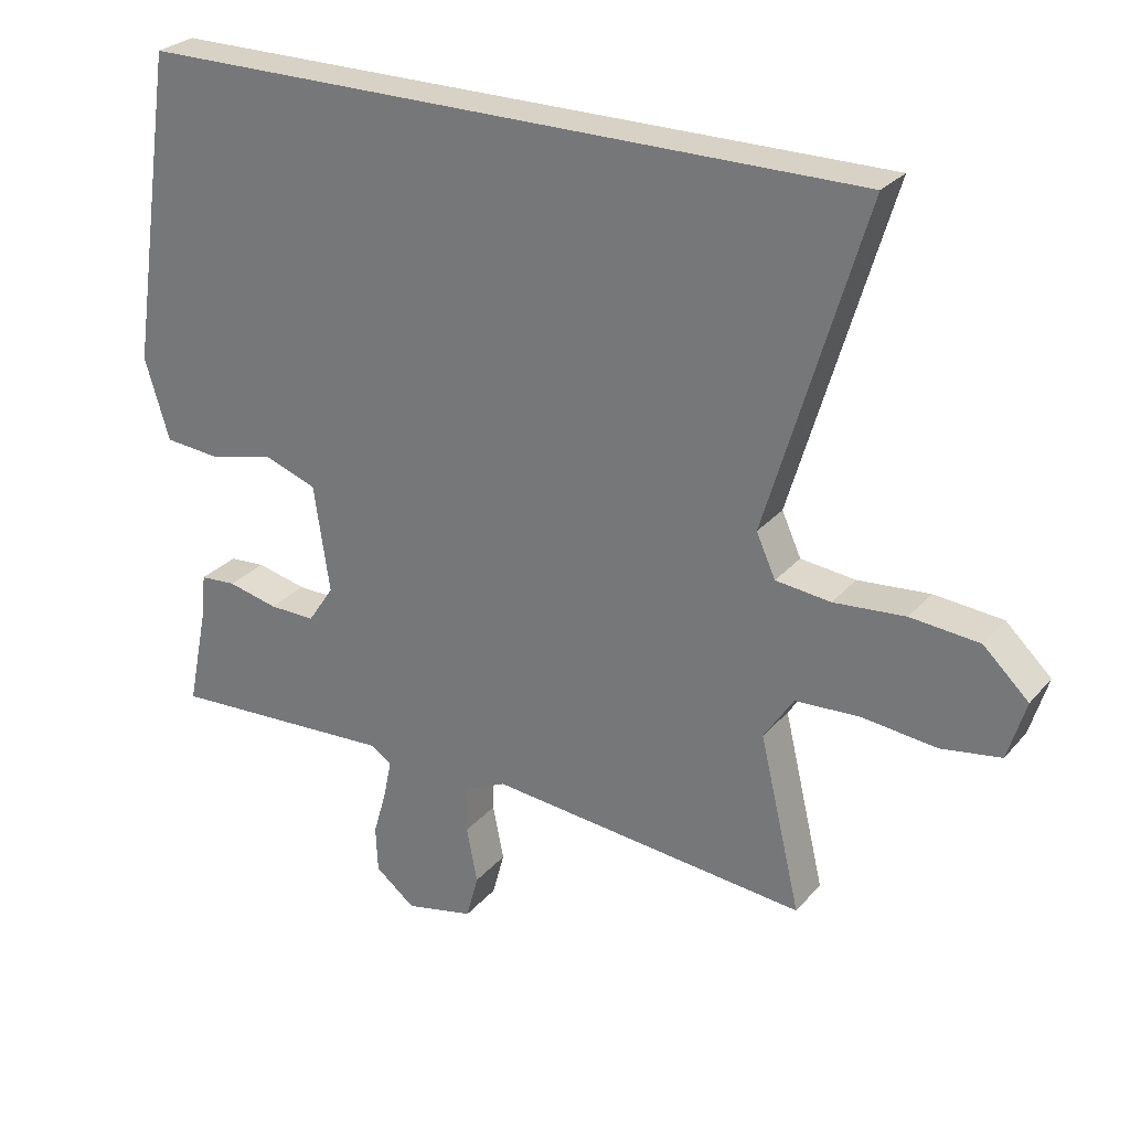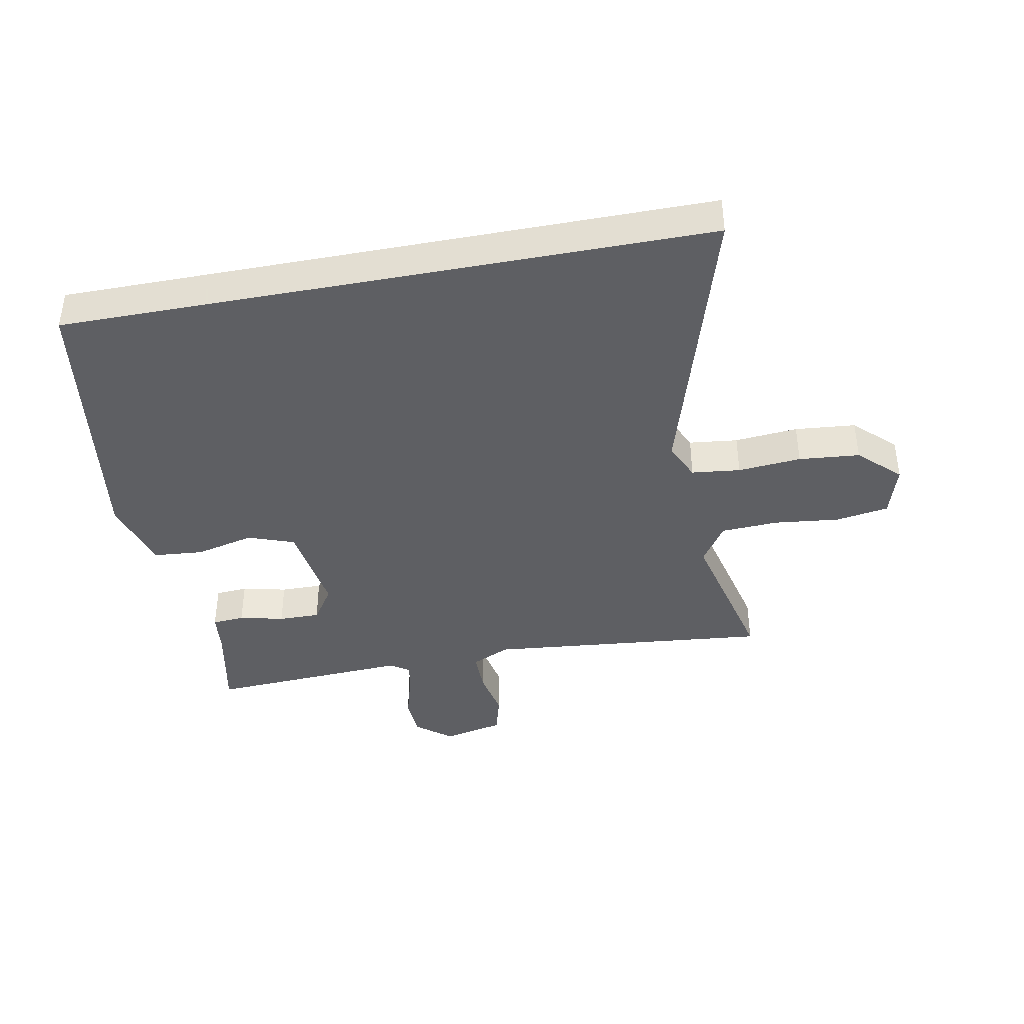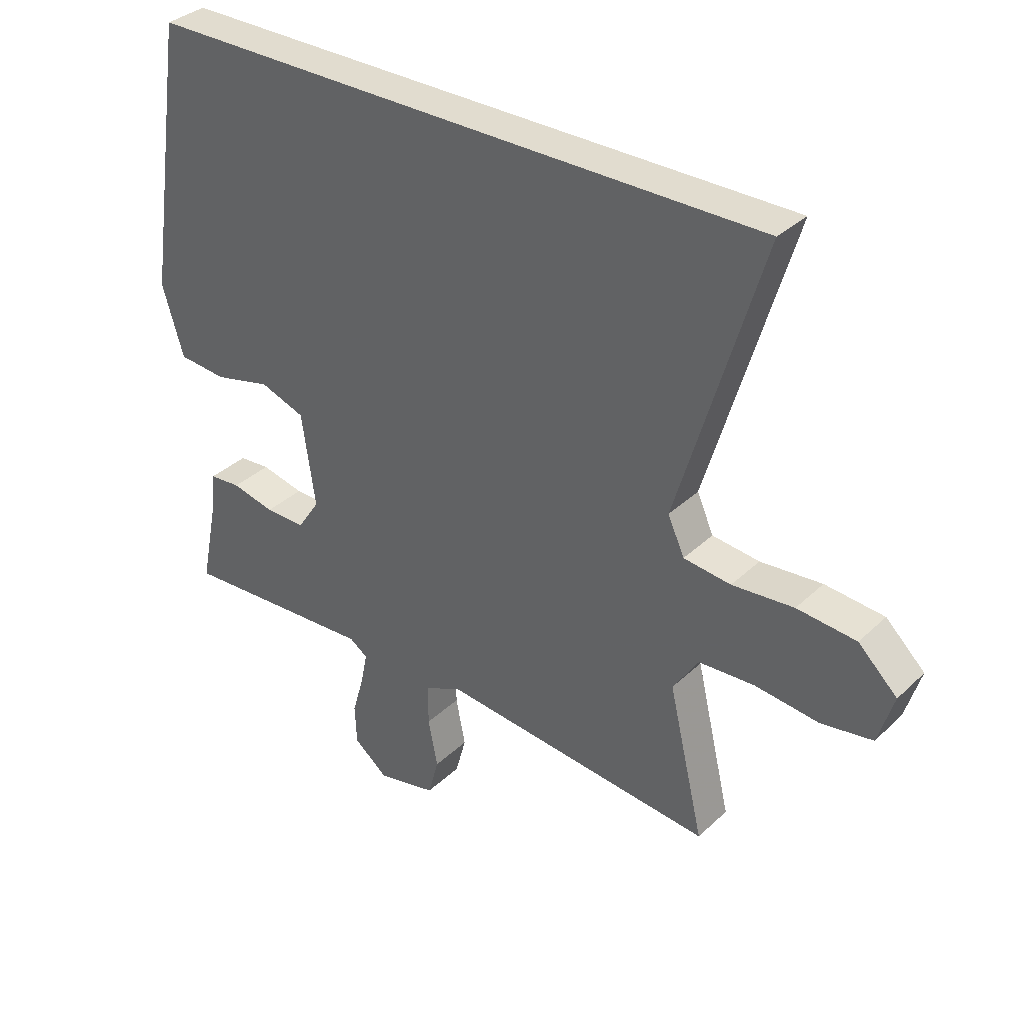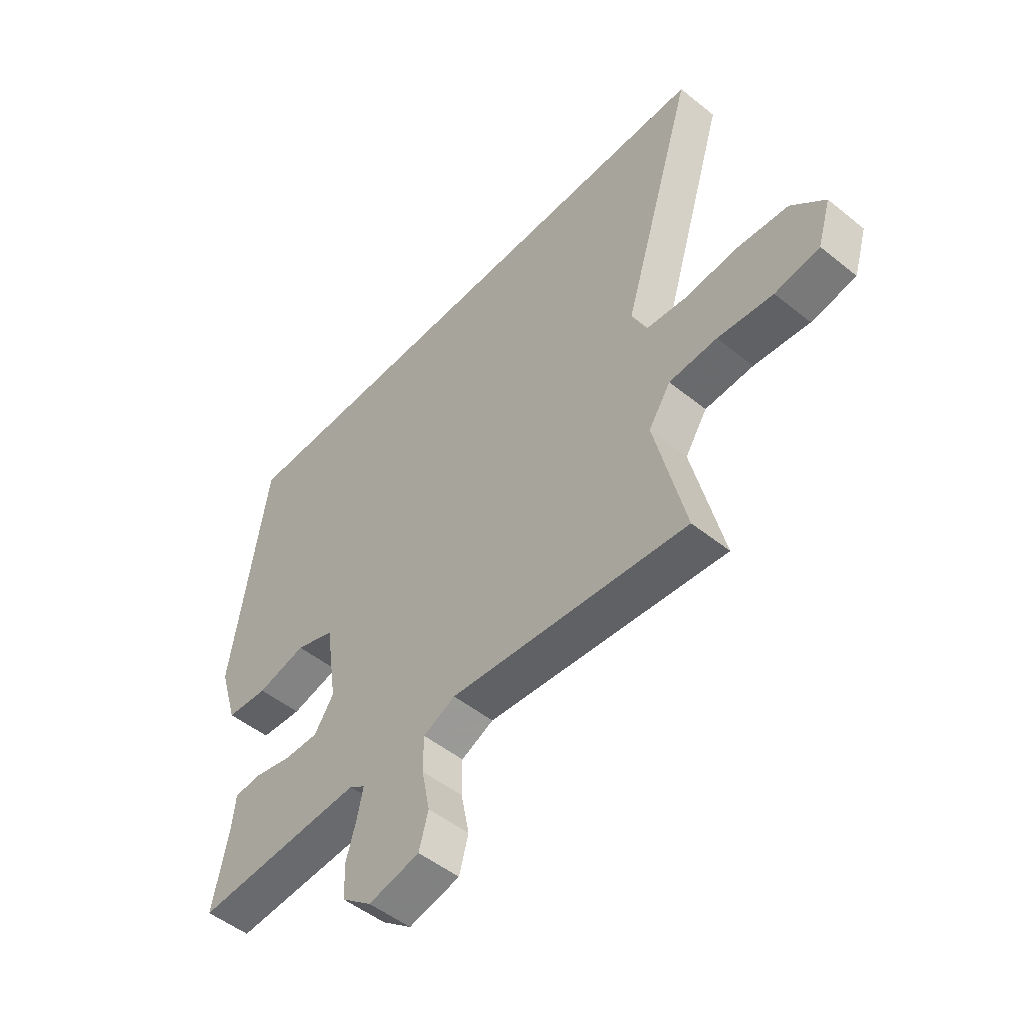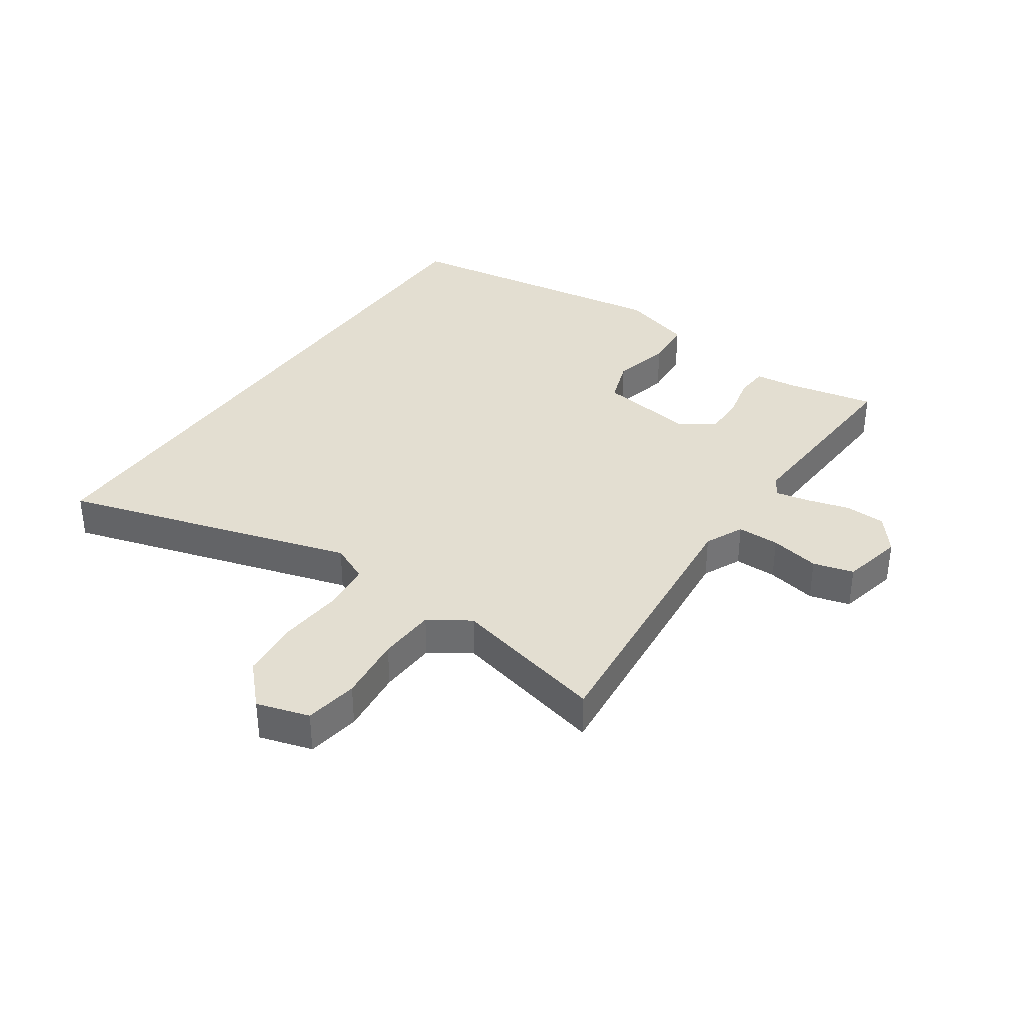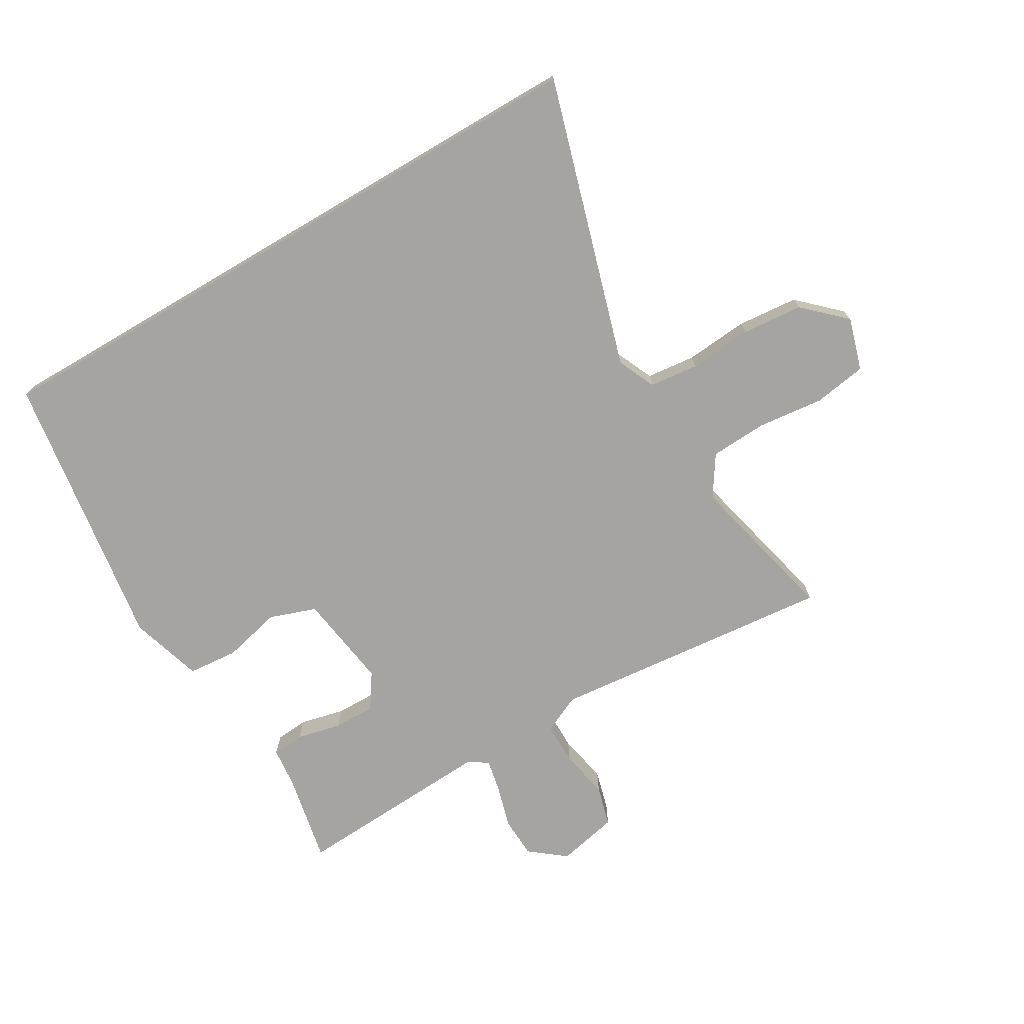
<metadata>
{"format":"obj","ext":"obj","renderer":"f3d","projection":"perspective","resolution":1024,"background":"white","views":[{"elev":27.4,"azim":31.6,"up":"+Z"},{"elev":-40.7,"azim":10.8,"up":"+Y"},{"elev":34.4,"azim":38.8,"up":"+Z"},{"elev":-50.5,"azim":48.6,"up":"+Z"},{"elev":36.0,"azim":124.6,"up":"+Y"},{"elev":-73.3,"azim":30.5,"up":"+Y"}]}
</metadata>
<code>
v 0.596 0.07 0.5
v 0.454 0.07 0.025
v 0.482 0.07 -0.037
v 0.562 0.07 -0.046
v 0.666 0.07 -0.037
v 0.766 0.07 -0.046
v 0.832 0.07 -0.109
v 0.806 0.07 -0.195
v 0.719 0.07 -0.209
v 0.611 0.07 -0.197
v 0.517 0.07 -0.202
v 0.474 0.07 -0.268
v 0.534 0.07 -0.521
v 0.069 0.07 -0.475
v 0.006 0.07 -0.504
v 0.006 0.07 -0.573
v 0.022 0.07 -0.654
v 0.004 0.07 -0.72
v -0.096 0.07 -0.742
v -0.154 0.07 -0.696
v -0.157 0.07 -0.629
v -0.137 0.07 -0.559
v -0.126 0.07 -0.505
v -0.157 0.07 -0.484
v -0.488 0.07 -0.502
v -0.458 0.07 -0.355
v -0.451 0.07 -0.289
v -0.398 0.07 -0.285
v -0.325 0.07 -0.302
v -0.257 0.07 -0.303
v -0.219 0.07 -0.246
v -0.242 0.07 -0.089
v -0.318 0.07 -0.062
v -0.414 0.07 -0.085
v -0.496 0.07 -0.078
v -0.532 0.07 0.041
v -0.464 0.07 0.5
v 0.596 0 0.5
v 0.454 0 0.025
v 0.482 0 -0.037
v 0.562 0 -0.046
v 0.666 0 -0.037
v 0.766 0 -0.046
v 0.832 0 -0.109
v 0.806 0 -0.195
v 0.719 0 -0.209
v 0.611 0 -0.197
v 0.517 0 -0.202
v 0.474 0 -0.268
v 0.534 0 -0.521
v 0.069 0 -0.475
v 0.006 0 -0.504
v 0.006 0 -0.573
v 0.022 0 -0.654
v 0.004 0 -0.72
v -0.096 0 -0.742
v -0.154 0 -0.696
v -0.157 0 -0.629
v -0.137 0 -0.559
v -0.126 0 -0.505
v -0.157 0 -0.484
v -0.488 0 -0.502
v -0.458 0 -0.355
v -0.451 0 -0.289
v -0.398 0 -0.285
v -0.325 0 -0.302
v -0.257 0 -0.303
v -0.219 0 -0.246
v -0.242 0 -0.089
v -0.318 0 -0.062
v -0.414 0 -0.085
v -0.496 0 -0.078
v -0.532 0 0.041
v -0.464 0 0.5
f 36 37 1
f 35 36 1
f 34 35 1
f 33 34 1
f 32 33 1 2
f 31 32 2 3
f 30 31 3 4
f 26 27 28 29
f 26 29 30
f 25 26 30
f 24 25 30
f 4 5 6
f 30 4 6
f 24 30 6
f 23 24 6
f 20 21 22
f 19 20 22
f 18 19 22
f 17 18 22
f 16 17 22
f 15 16 22 23
f 14 15 23 6
f 12 13 14
f 11 12 14
f 8 9 10
f 7 8 10
f 6 7 10
f 6 10 11
f 6 11 14
f 38 74 73
f 38 73 72
f 38 72 71
f 38 71 70
f 39 38 70 69
f 40 39 69 68
f 41 40 68 67
f 66 65 64 63
f 67 66 63
f 67 63 62
f 67 62 61
f 43 42 41
f 43 41 67
f 43 67 61
f 43 61 60
f 59 58 57
f 59 57 56
f 59 56 55
f 59 55 54
f 59 54 53
f 60 59 53 52
f 43 60 52 51
f 51 50 49
f 51 49 48
f 47 46 45
f 47 45 44
f 47 44 43
f 48 47 43
f 51 48 43
f 1 38 39 2
f 2 39 40 3
f 3 40 41 4
f 4 41 42 5
f 5 42 43 6
f 6 43 44 7
f 7 44 45 8
f 8 45 46 9
f 9 46 47 10
f 10 47 48 11
f 11 48 49 12
f 12 49 50 13
f 13 50 51 14
f 14 51 52 15
f 15 52 53 16
f 16 53 54 17
f 17 54 55 18
f 18 55 56 19
f 19 56 57 20
f 20 57 58 21
f 21 58 59 22
f 22 59 60 23
f 23 60 61 24
f 24 61 62 25
f 25 62 63 26
f 26 63 64 27
f 27 64 65 28
f 28 65 66 29
f 29 66 67 30
f 30 67 68 31
f 31 68 69 32
f 32 69 70 33
f 33 70 71 34
f 34 71 72 35
f 35 72 73 36
f 36 73 74 37
f 37 74 38 1

</code>
